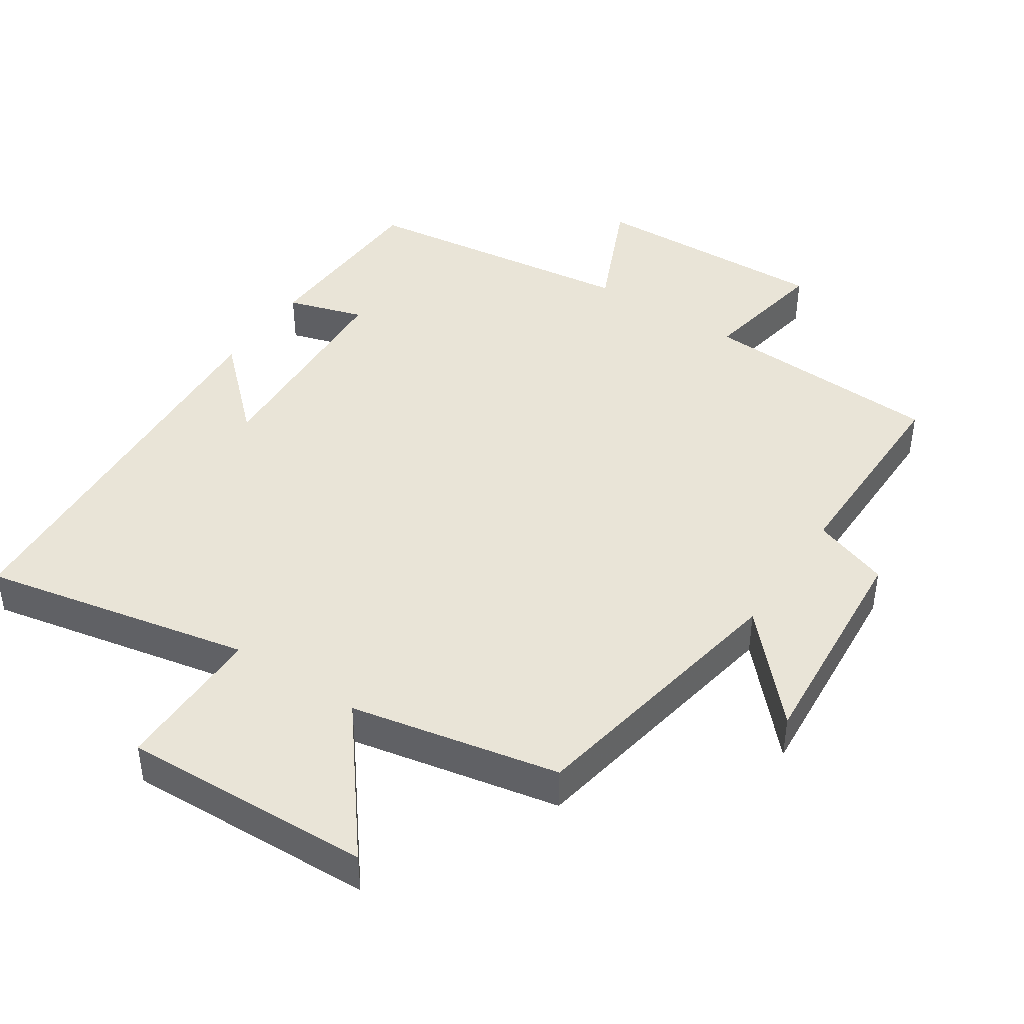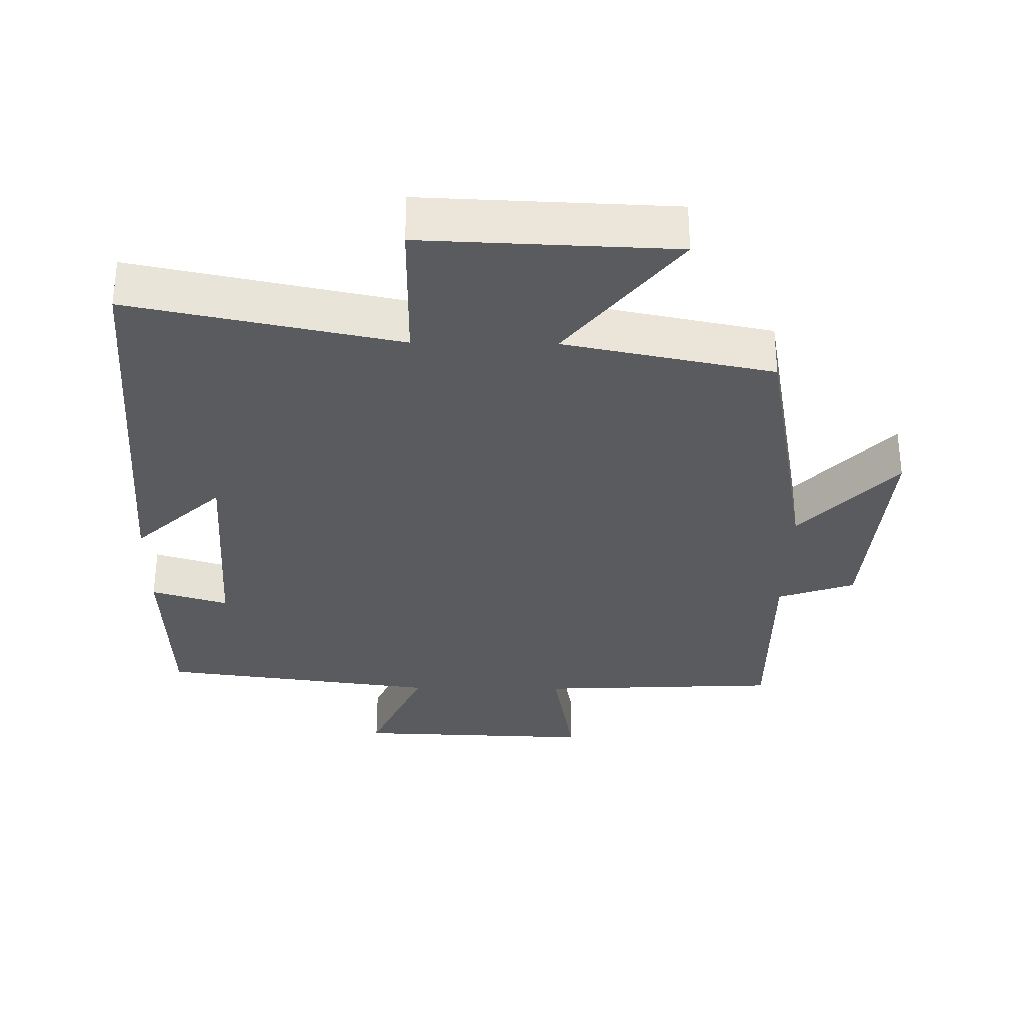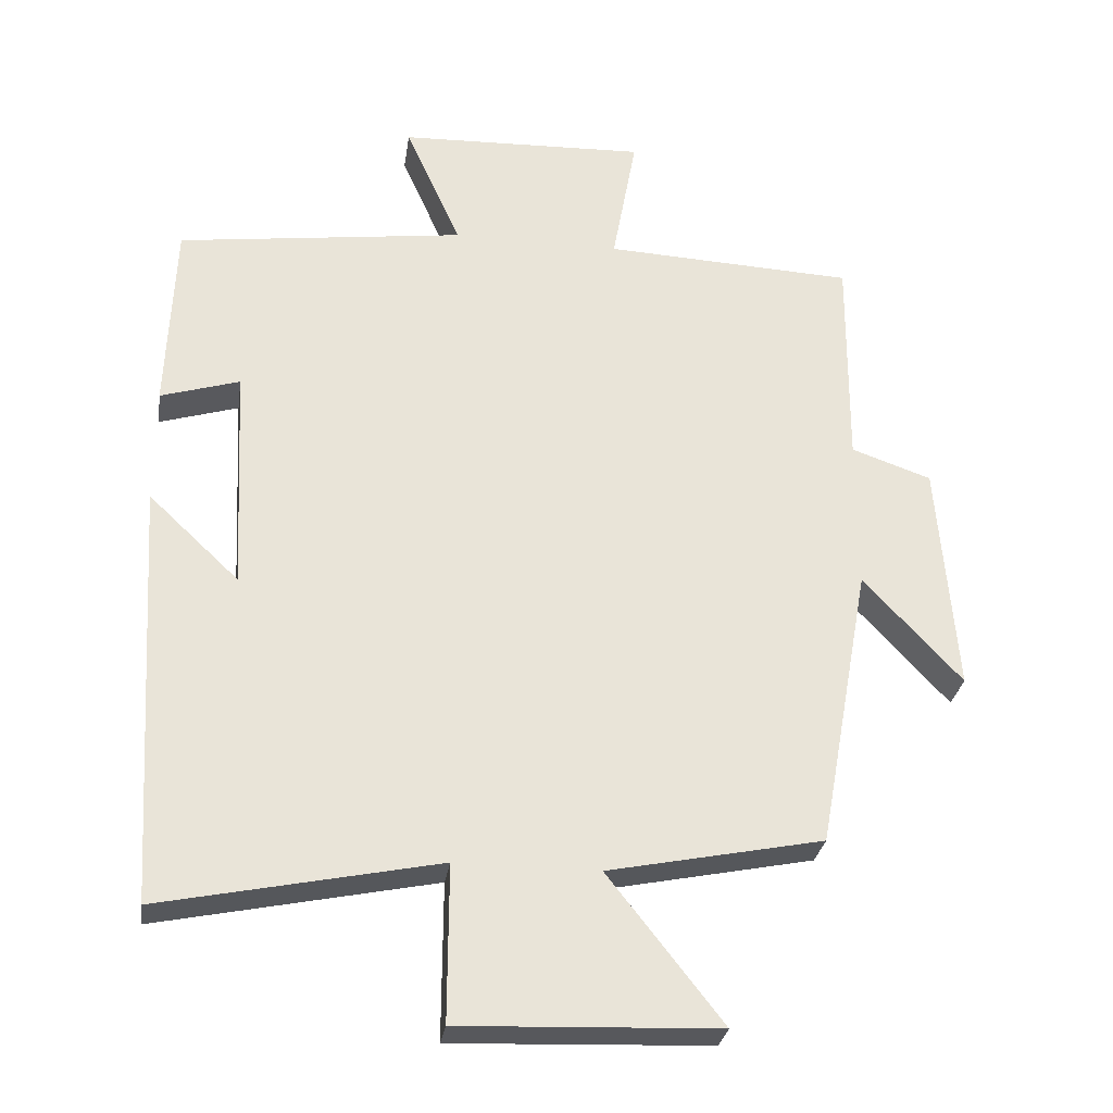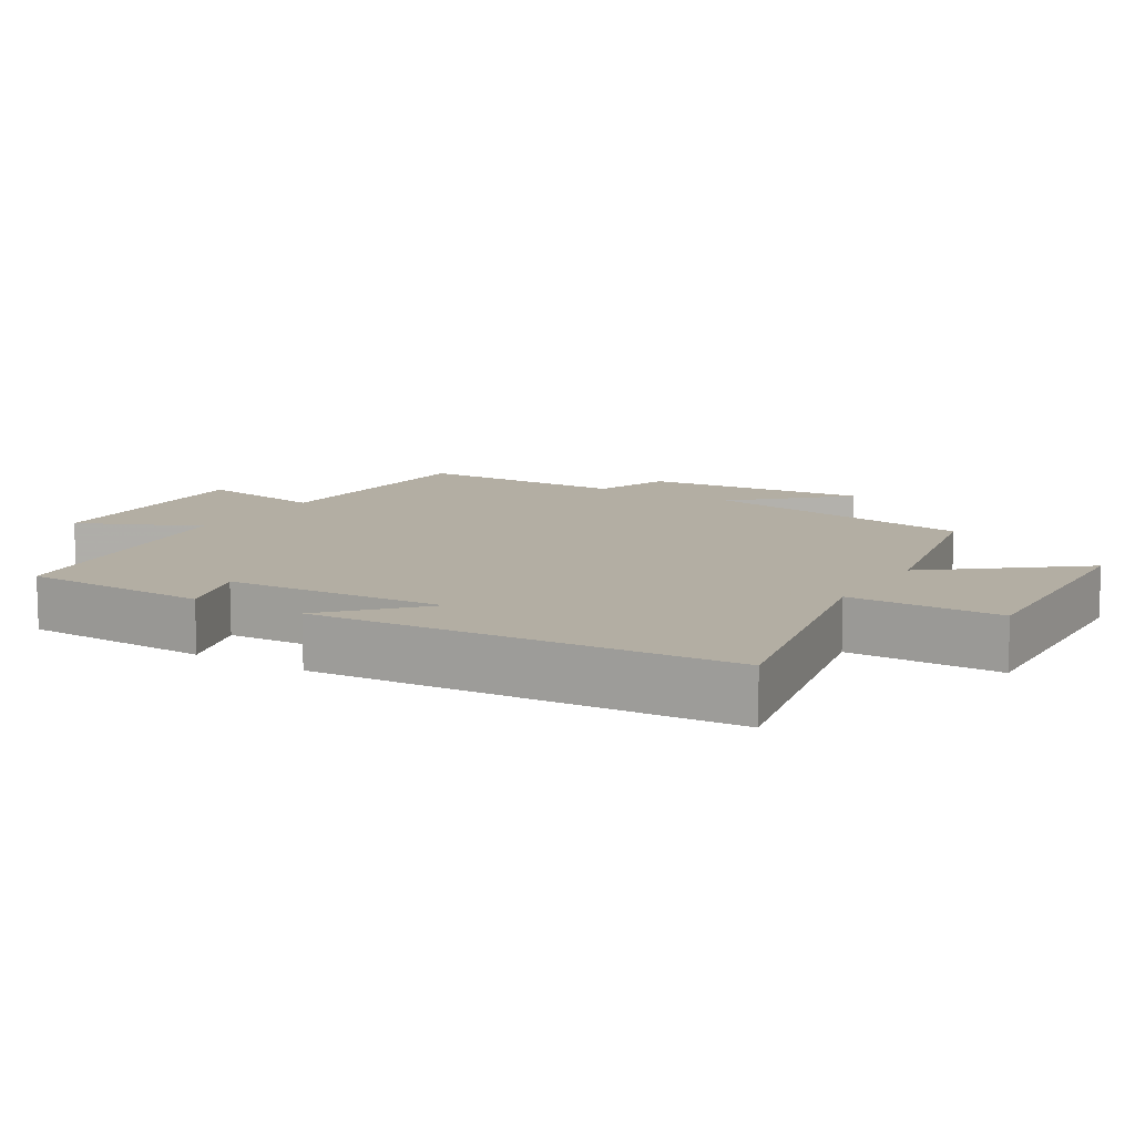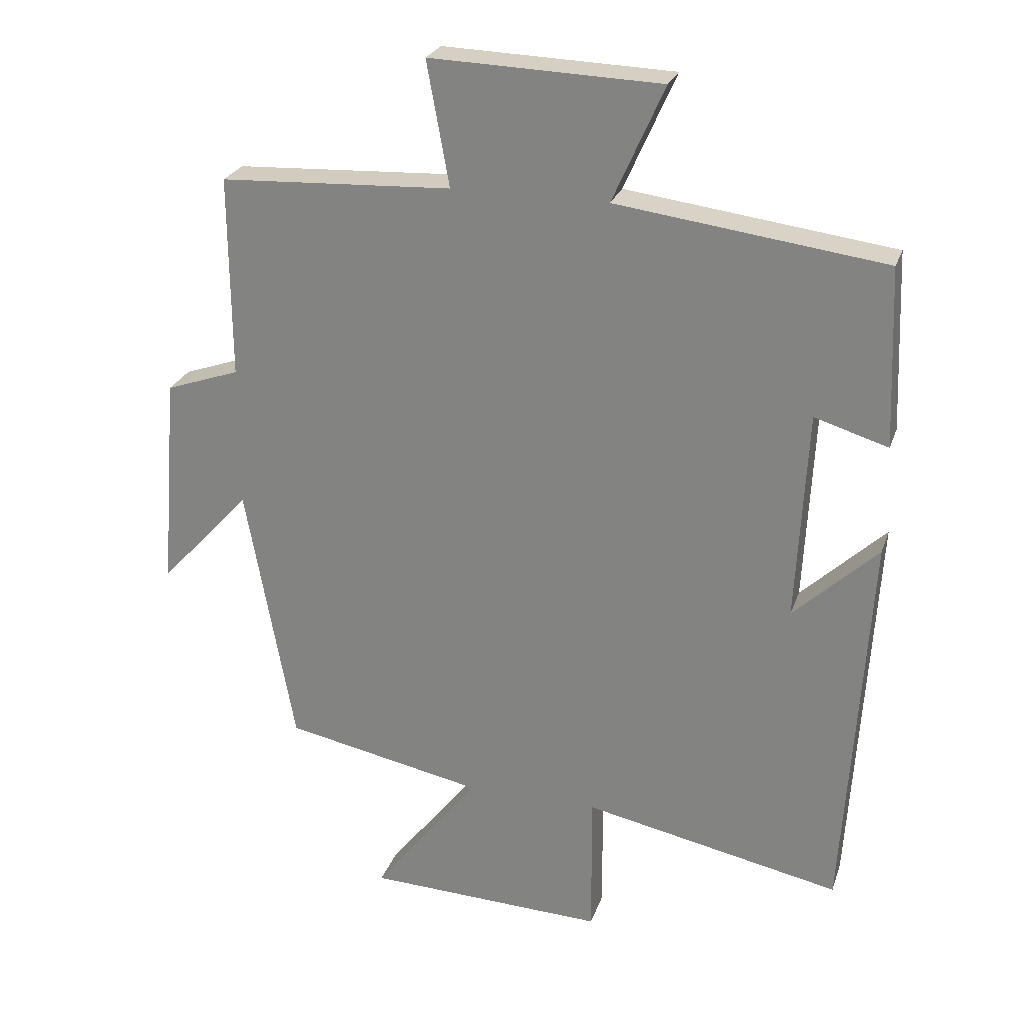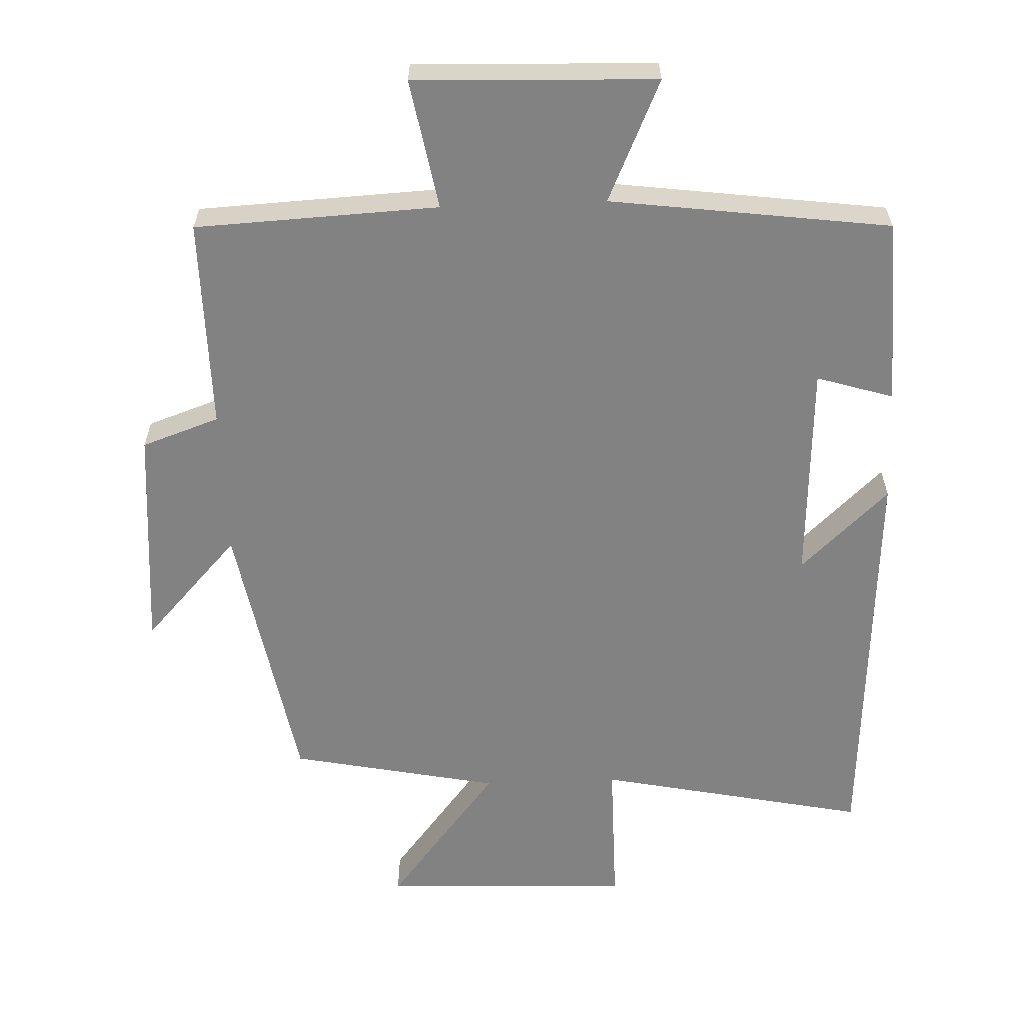
<metadata>
{"format":"obj","ext":"obj","renderer":"f3d","projection":"perspective","resolution":1024,"background":"white","views":[{"elev":43.2,"azim":-146.4,"up":"+Y"},{"elev":-32.0,"azim":179.2,"up":"+Y"},{"elev":-29.1,"azim":171.6,"up":"+Z"},{"elev":10.9,"azim":121.0,"up":"+Y"},{"elev":25.2,"azim":16.7,"up":"+Z"},{"elev":-60.8,"azim":2.2,"up":"+Y"}]}
</metadata>
<code>
v 0.464 0.07 -0.58
v 0.075 0.07 -0.5
v 0.076 0.07 -0.719
v -0.286 0.07 -0.705
v -0.125 0.07 -0.5
v -0.427 0.07 -0.439
v -0.5 0.07 -0.038
v -0.638 0.07 -0.187
v -0.612 0.07 0.139
v -0.5 0.07 0.178
v -0.502 0.07 0.483
v -0.151 0.07 0.5
v -0.185 0.07 0.687
v 0.163 0.07 0.675
v 0.085 0.07 0.5
v 0.489 0.07 0.447
v 0.5 0.07 0.177
v 0.389 0.07 0.211
v 0.373 0.07 -0.107
v 0.5 0.07 0.013
v 0.464 0 -0.58
v 0.075 0 -0.5
v 0.076 0 -0.719
v -0.286 0 -0.705
v -0.125 0 -0.5
v -0.427 0 -0.439
v -0.5 0 -0.038
v -0.638 0 -0.187
v -0.612 0 0.139
v -0.5 0 0.178
v -0.502 0 0.483
v -0.151 0 0.5
v -0.185 0 0.687
v 0.163 0 0.675
v 0.085 0 0.5
v 0.489 0 0.447
v 0.5 0 0.177
v 0.389 0 0.211
v 0.373 0 -0.107
v 0.5 0 0.013
f 19 20 1 2
f 18 19 2
f 15 16 17 18
f 15 18 2
f 12 13 14 15
f 10 11 12 15
f 10 15 2
f 7 8 9 10
f 5 6 7 10
f 5 10 2 3
f 3 4 5
f 22 21 40 39
f 22 39 38
f 38 37 36 35
f 22 38 35
f 35 34 33 32
f 35 32 31 30
f 22 35 30
f 30 29 28 27
f 30 27 26 25
f 23 22 30 25
f 25 24 23
f 1 21 22 2
f 2 22 23 3
f 3 23 24 4
f 4 24 25 5
f 5 25 26 6
f 6 26 27 7
f 7 27 28 8
f 8 28 29 9
f 9 29 30 10
f 10 30 31 11
f 11 31 32 12
f 12 32 33 13
f 13 33 34 14
f 14 34 35 15
f 15 35 36 16
f 16 36 37 17
f 17 37 38 18
f 18 38 39 19
f 19 39 40 20
f 20 40 21 1

</code>
